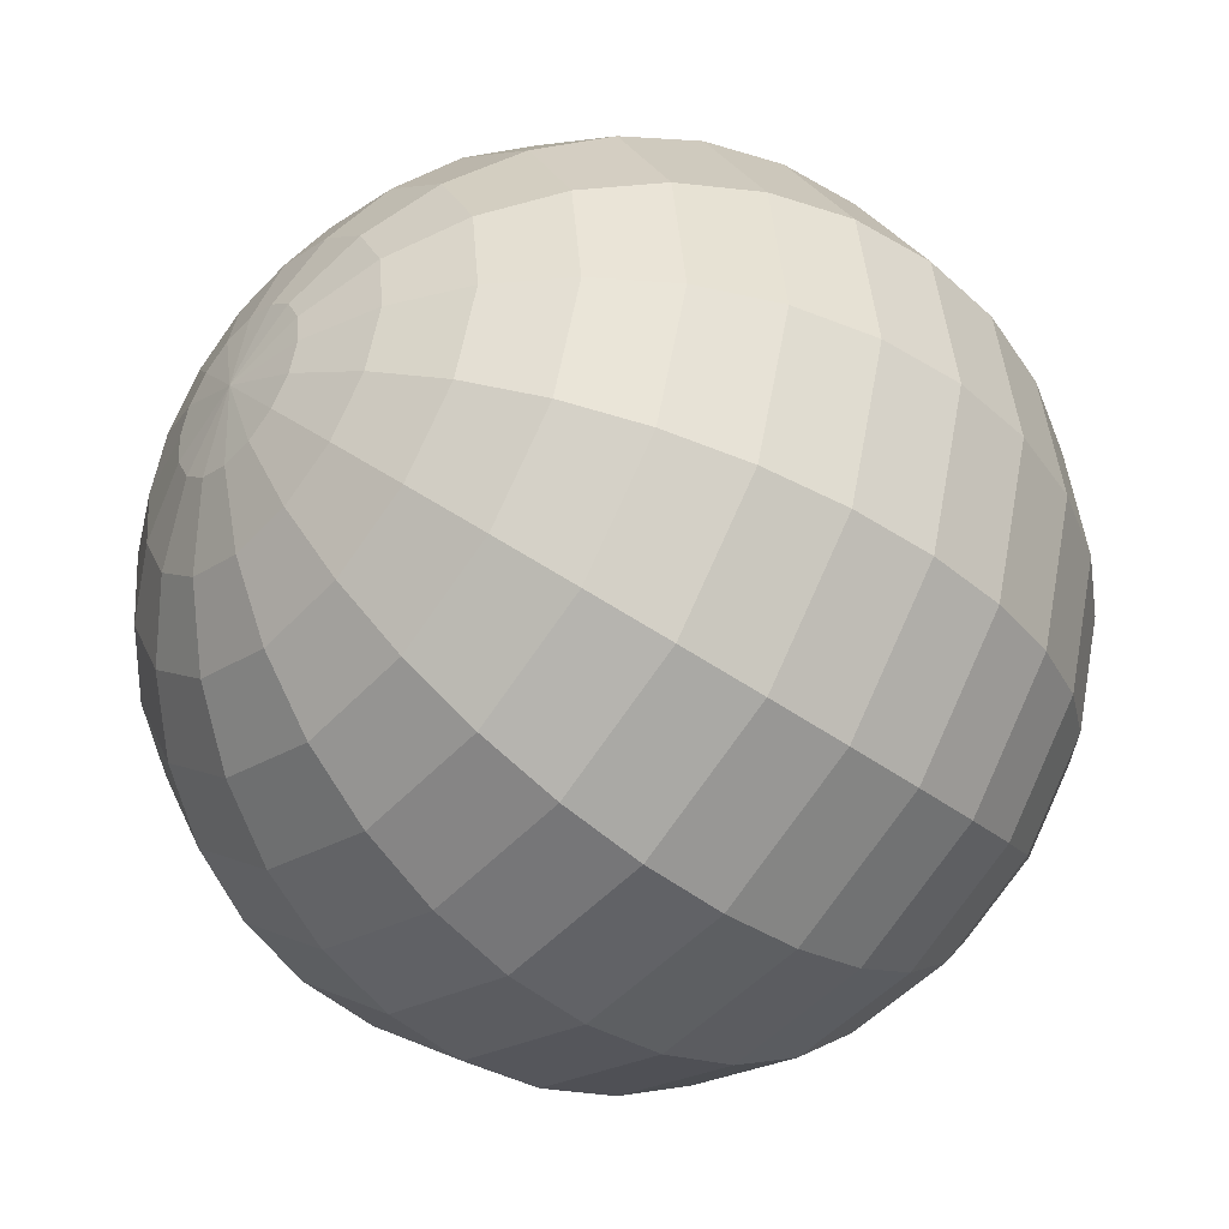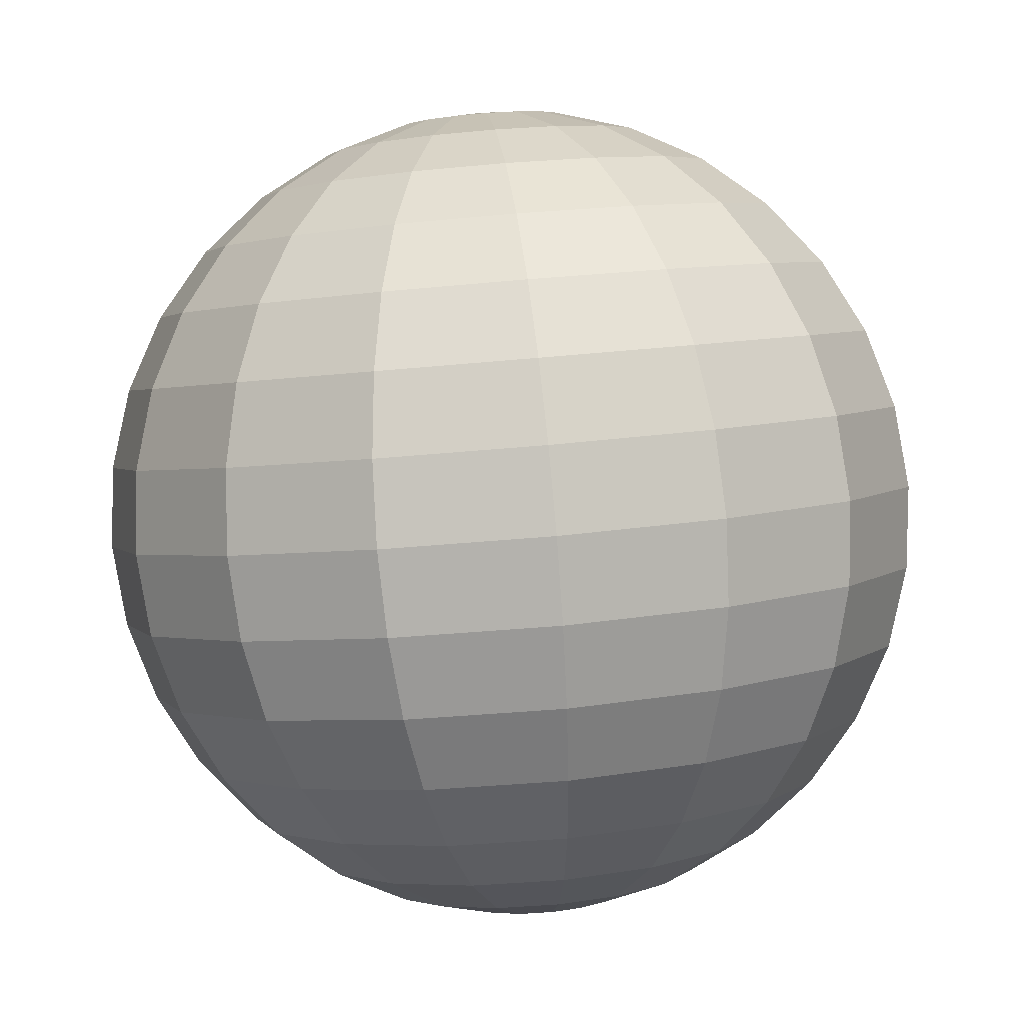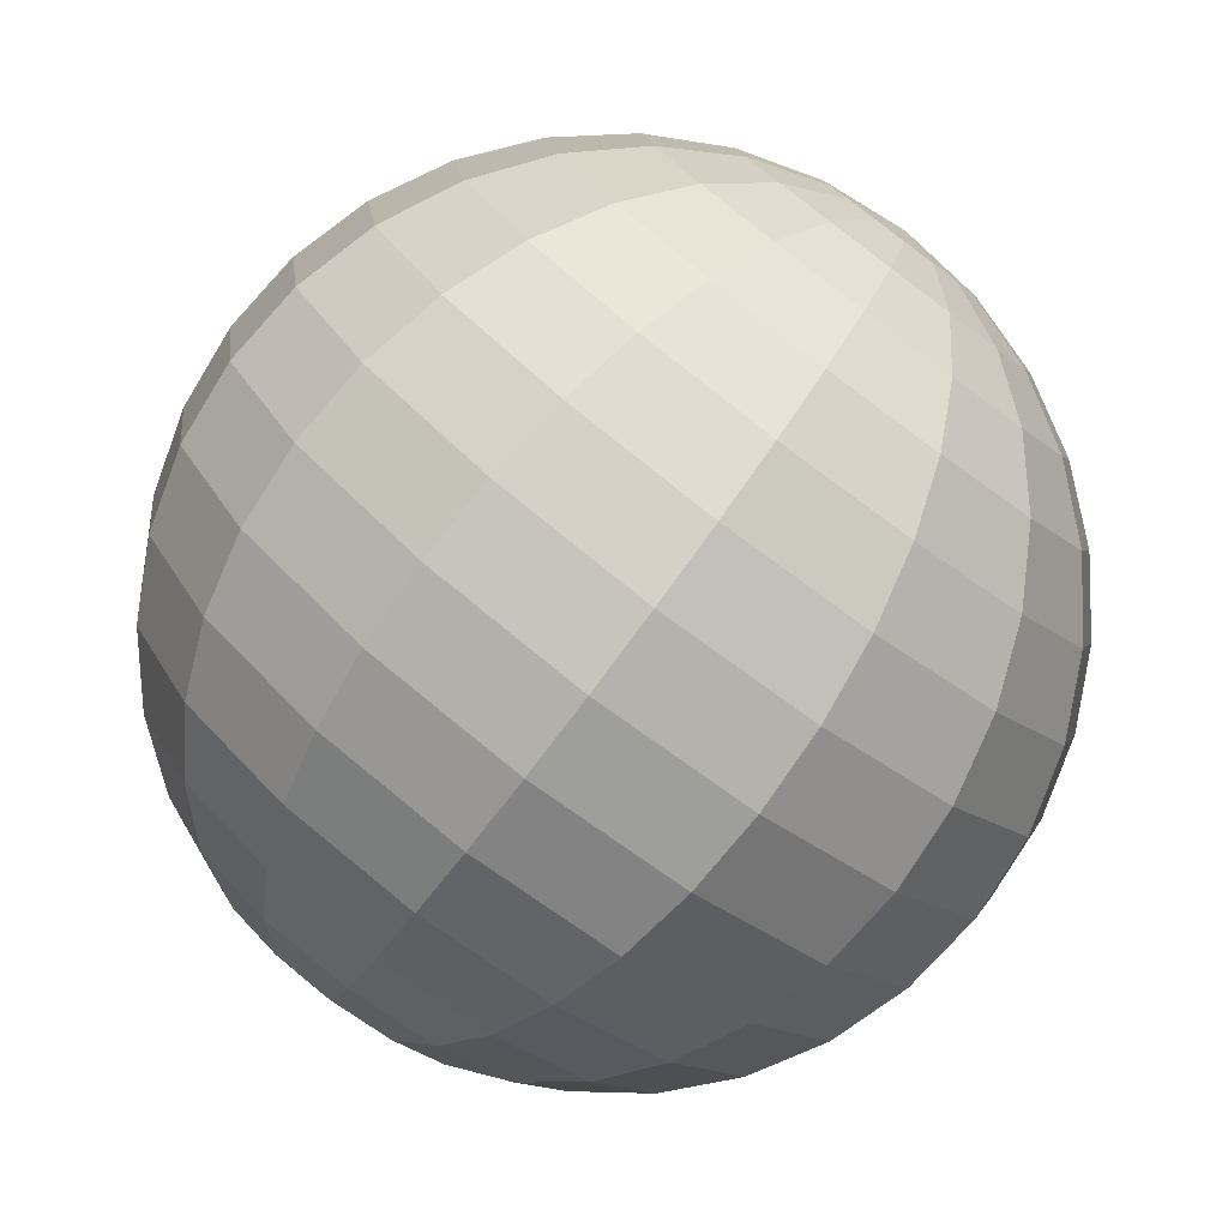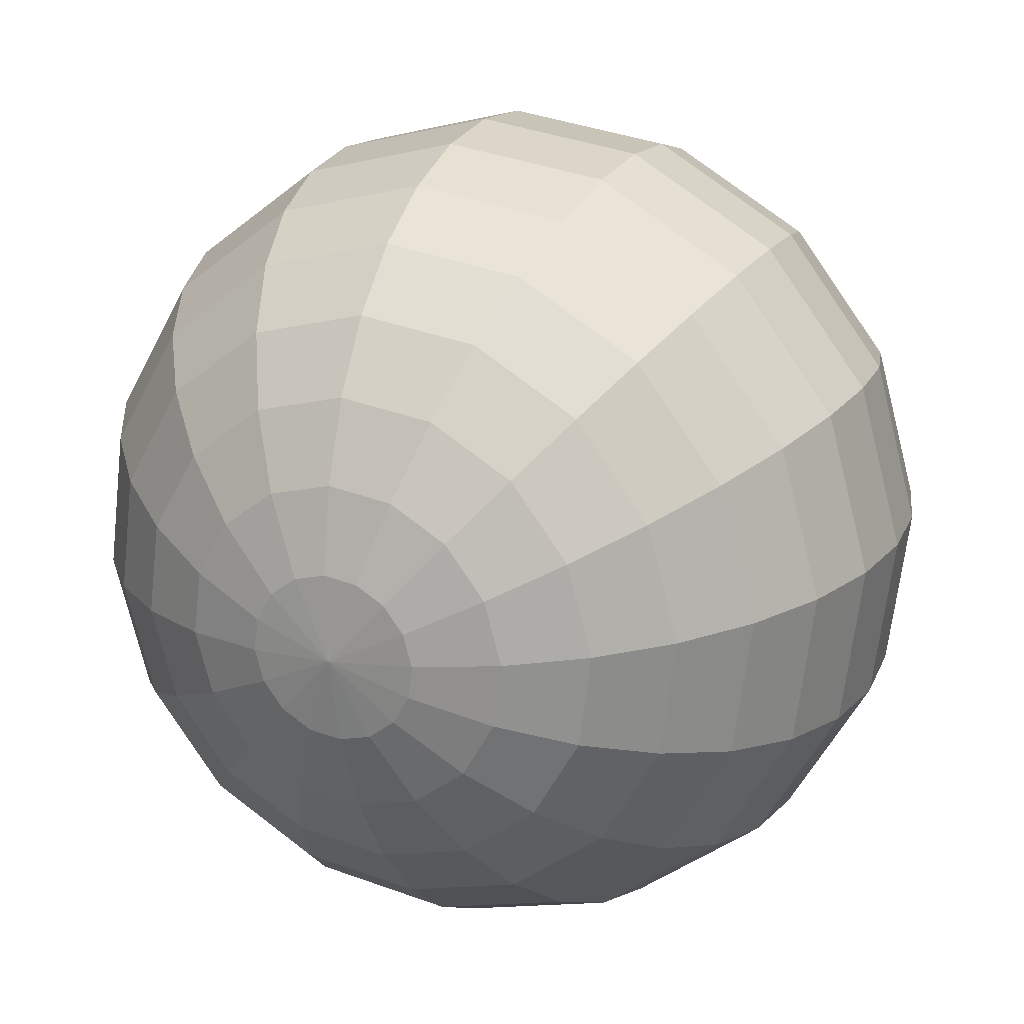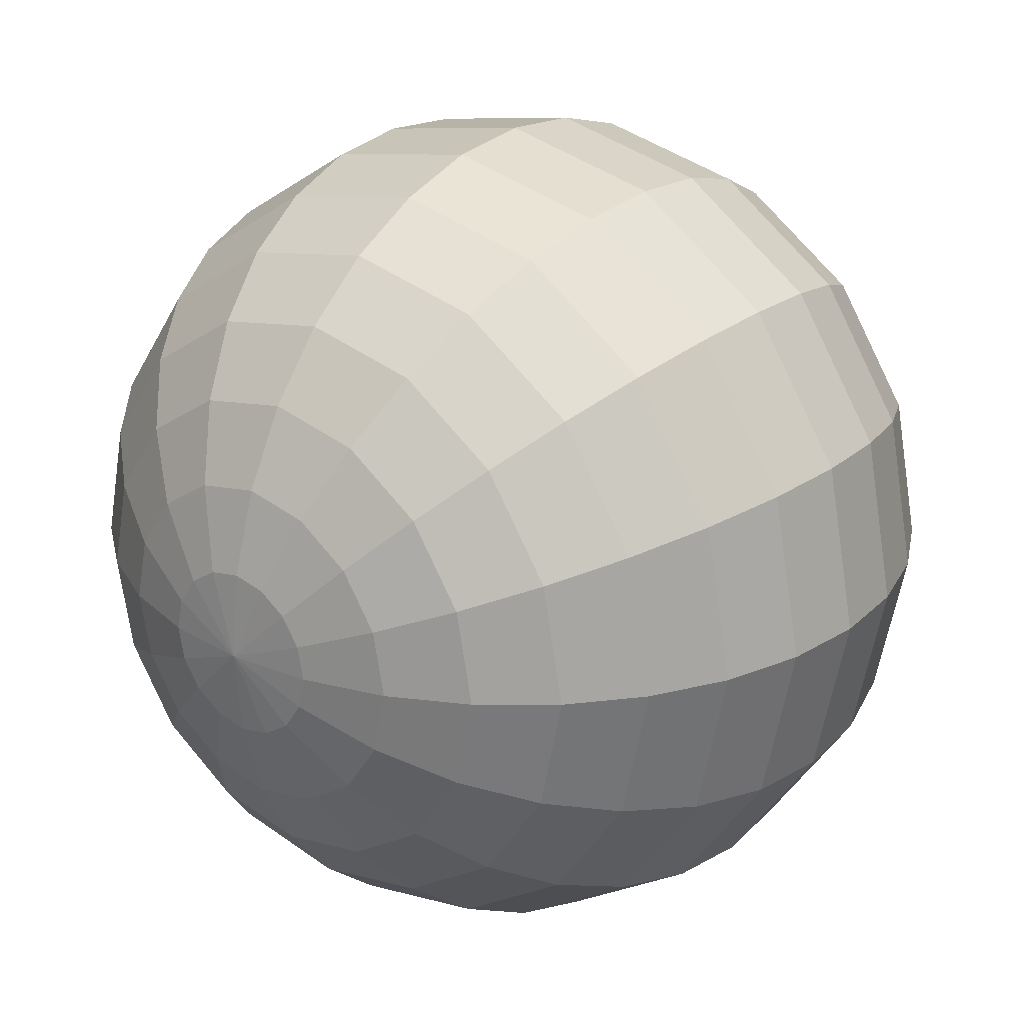
<metadata>
{"format":"obj","ext":"obj","renderer":"f3d","projection":"perspective","resolution":1024,"background":"white","views":[{"elev":-23.2,"azim":-172.2,"up":"+Z"},{"elev":46.9,"azim":-115.0,"up":"+Y"},{"elev":-64.0,"azim":99.9,"up":"+Z"},{"elev":34.7,"azim":162.2,"up":"+Z"},{"elev":40.7,"azim":177.7,"up":"+Z"}]}
</metadata>
<code>
o Sphere.056_Sphere.836
v 2.134 3.237 -0.04495
v 1.69 3.31 -0.3726
v 1.226 3.174 -0.6469
v 1.008 3.032 -0.7504
v 0.8112 2.849 -0.8259
v 0.643 2.63 -0.8705
v 0.5097 2.384 -0.8824
v 0.4166 2.122 -0.8613
v 0.3672 1.852 -0.8079
v 0.3634 1.585 -0.7243
v 0.4053 1.332 -0.6137
v 0.4914 1.101 -0.4803
v 2.396 3.084 0.05055
v 2.27 3.157 -0.188
v 2.116 3.183 -0.4201
v 1.941 3.162 -0.6369
v 1.751 3.093 -0.8301
v 1.553 2.98 -0.9922
v 1.356 2.826 -1.117
v 1.166 2.638 -1.2
v 0.9908 2.424 -1.237
v 0.8374 2.19 -1.228
v 0.7115 1.947 -1.172
v 0.6179 1.703 -1.072
v 0.5604 1.468 -0.932
v 0.541 1.251 -0.7567
v 0.5606 1.06 -0.5532
v 2.477 3.022 0.01262
v 2.428 3.035 -0.2624
v 2.346 3.007 -0.5281
v 2.234 2.937 -0.7744
v 2.095 2.829 -0.9917
v 1.936 2.686 -1.172
v 1.762 2.515 -1.308
v 1.58 2.321 -1.394
v 1.397 2.112 -1.428
v 1.22 1.897 -1.407
v 1.055 1.683 -1.334
v 0.9105 1.479 -1.21
v 0.7902 1.292 -1.04
v 0.6994 1.13 -0.8311
v 0.6413 0.9986 -0.5912
v 2.557 2.948 0.01546
v 2.585 2.891 -0.2568
v 2.574 2.798 -0.52
v 2.523 2.671 -0.7641
v 2.436 2.516 -0.9796
v 2.314 2.339 -1.158
v 2.164 2.146 -1.293
v 1.989 1.945 -1.379
v 1.798 1.744 -1.413
v 1.598 1.55 -1.394
v 1.396 1.37 -1.322
v 1.2 1.213 -1.199
v 1.018 1.083 -1.032
v 0.8562 0.9858 -0.8255
v 0.7213 0.9252 -0.5883
v 2.624 2.875 0.05864
v 2.716 2.747 -0.1721
v 2.765 2.588 -0.3971
v 2.766 2.404 -0.6076
v 2.721 2.202 -0.7956
v 2.632 1.99 -0.9539
v 2.5 1.776 -1.076
v 2.333 1.567 -1.158
v 2.135 1.373 -1.196
v 1.916 1.201 -1.189
v 1.682 1.056 -1.138
v 1.443 0.9456 -1.043
v 1.209 0.873 -0.9089
v 0.9876 0.8413 -0.7409
v 0.7883 0.8515 -0.5451
v 2.667 2.812 0.1356
v 2.803 2.624 -0.0212
v 2.89 2.409 -0.178
v 2.925 2.177 -0.3288
v 2.908 1.935 -0.4677
v 2.839 1.693 -0.5895
v 2.721 1.46 -0.6895
v 2.558 1.246 -0.7638
v 2.356 1.058 -0.8096
v 2.123 0.9033 -0.8251
v 1.869 0.7887 -0.8097
v 1.602 0.7181 -0.7641
v 1.334 0.6943 -0.6898
v 1.074 0.7181 -0.5899
v 0.8322 0.7887 -0.4682
v 2.682 2.769 0.2346
v 2.83 2.541 0.173
v 2.93 2.289 0.1039
v 2.976 2.023 0.03001
v 2.968 1.754 -0.04586
v 2.906 1.492 -0.1208
v 2.792 1.247 -0.1919
v 2.63 1.029 -0.2565
v 2.427 0.8449 -0.312
v 2.19 0.703 -0.3564
v 1.929 0.6084 -0.3879
v 1.653 0.5648 -0.4053
v 1.374 0.5738 -0.408
v 1.101 0.6352 -0.3958
v 0.8462 0.7464 -0.3692
v 2.664 2.754 0.3405
v 2.795 2.511 0.3808
v 2.879 2.245 0.4056
v 2.912 1.968 0.4141
v 2.892 1.689 0.4057
v 2.821 1.419 0.381
v 2.702 1.17 0.3408
v 2.538 0.9498 0.2867
v 2.337 0.7675 0.2207
v 2.105 0.6301 0.1454
v 1.853 0.5428 0.06373
v 1.588 0.509 -0.02124
v 1.323 0.53 -0.1062
v 1.066 0.605 -0.1879
v 0.8283 0.731 -0.2633
v 2.616 2.768 0.4373
v 2.703 2.538 0.5707
v 2.745 2.285 0.6813
v 2.741 2.018 0.7649
v 2.691 1.748 0.8183
v 2.598 1.485 0.8394
v 2.465 1.24 0.8275
v 2.297 1.021 0.7829
v 2.1 0.8372 0.7074
v 1.882 0.6957 0.6039
v 1.652 0.6019 0.4763
v 1.418 0.5592 0.3296
v 1.189 0.5695 0.1695
v 0.9738 0.6321 0.001955
v 0.7812 0.7449 -0.1665
v 0.6183 0.9034 -0.3293
v 2.547 2.809 0.5102
v 2.567 2.618 0.7137
v 2.548 2.401 0.889
v 2.49 2.166 1.029
v 2.396 1.923 1.129
v 2.271 1.679 1.185
v 2.117 1.446 1.194
v 1.942 1.231 1.157
v 1.752 1.043 1.074
v 1.554 0.8899 0.9492
v 1.357 0.7766 0.7871
v 1.167 0.7078 0.5939
v 0.9916 0.6862 0.3771
v 0.8381 0.7126 0.145
v 0.712 0.7859 -0.09354
v 2.467 2.871 0.5482
v 2.409 2.74 0.7881
v 2.318 2.578 0.997
v 2.197 2.391 1.167
v 2.052 2.186 1.291
v 1.888 1.972 1.364
v 1.711 1.757 1.385
v 1.528 1.548 1.351
v 1.346 1.355 1.265
v 1.172 1.183 1.129
v 1.013 1.04 0.9487
v 0.8743 0.9322 0.7314
v 0.7618 0.8625 0.4851
v 0.6797 0.834 0.2194
v 0.6313 0.8478 -0.05562
v 2.49 2.966 0.2863
v 2.387 2.944 0.5453
v 2.252 2.884 0.7826
v 2.09 2.787 0.9889
v 1.908 2.657 1.156
v 1.712 2.499 1.279
v 1.51 2.32 1.351
v 1.309 2.126 1.37
v 1.119 1.924 1.336
v 0.9444 1.723 1.25
v 0.7936 1.531 1.115
v 0.6721 1.353 0.9366
v 0.5845 1.198 0.7211
v 0.5341 1.071 0.477
v 0.5229 0.9779 0.2138
v 0.5514 0.9212 -0.05846
v 2.32 3.018 0.5021
v 2.12 3.028 0.6979
v 1.899 2.996 0.8659
v 1.665 2.924 0.9999
v 1.426 2.813 1.095
v 1.192 2.669 1.146
v 0.9725 2.496 1.153
v 0.775 2.302 1.115
v 0.6074 2.094 1.033
v 0.4762 1.879 0.9109
v 0.3865 1.667 0.7526
v 0.3416 1.465 0.5646
v 0.3432 1.281 0.3541
v 0.3915 1.122 0.1291
v 0.4843 0.9949 -0.1016
v 2.276 3.081 0.4252
v 2.034 3.151 0.547
v 1.774 3.175 0.6469
v 1.506 3.151 0.7211
v 1.239 3.081 0.7667
v 0.9845 2.966 0.7821
v 0.7519 2.812 0.7666
v 0.5501 2.624 0.7208
v 0.3868 2.409 0.6465
v 0.2684 2.177 0.5465
v 0.1994 1.935 0.4247
v 0.1825 1.693 0.2858
v 0.2183 1.46 0.135
v 0.3054 1.246 -0.02179
v 0.4405 1.058 -0.1786
v 2.262 3.123 0.3262
v 2.007 3.234 0.3528
v 1.734 3.296 0.365
v 1.455 3.305 0.3623
v 1.179 3.261 0.3449
v 0.9179 3.166 0.3134
v 0.6812 3.025 0.269
v 0.478 2.841 0.2135
v 0.3161 2.622 0.1489
v 0.2018 2.377 0.0778
v 0.1395 2.115 0.002867
v 0.1315 1.846 -0.073
v 0.1782 1.581 -0.1469
v 0.2778 1.329 -0.216
v 0.4264 1.1 -0.2775
v 2.28 3.138 0.2203
v 2.042 3.264 0.1449
v 1.785 3.339 0.06323
v 1.52 3.36 -0.02175
v 1.255 3.327 -0.1067
v 1.003 3.239 -0.1884
v 0.7711 3.102 -0.2637
v 0.5697 2.92 -0.3297
v 0.406 2.699 -0.3838
v 0.2865 2.45 -0.424
v 0.2157 2.181 -0.4487
v 0.1964 1.902 -0.4571
v 0.2292 1.624 -0.4486
v 0.3129 1.359 -0.4238
v 0.4443 1.115 -0.3835
v 2.327 3.125 0.1235
v 1.919 3.3 -0.2125
v 1.456 3.268 -0.5193
f 6 20 21
f 240 14 1
f 6 22 7
f 241 14 15
f 7 23 8
f 241 16 2
f 8 24 9
f 242 16 17
f 9 25 10
f 242 18 3
f 10 26 11
f 3 19 4
f 11 27 12
f 4 20 5
f 240 164 13
f 133 12 27
f 26 42 27
f 19 35 20
f 13 164 28
f 133 27 42
f 21 35 36
f 14 28 29
f 21 37 22
f 14 30 15
f 23 37 38
f 16 30 31
f 24 38 39
f 16 32 17
f 24 40 25
f 17 33 18
f 26 40 41
f 18 34 19
f 39 53 54
f 31 47 32
f 39 55 40
f 32 48 33
f 40 56 41
f 34 48 49
f 41 57 42
f 34 50 35
f 28 164 43
f 133 42 57
f 36 50 51
f 28 44 29
f 36 52 37
f 29 45 30
f 38 52 53
f 31 45 46
f 43 164 58
f 133 57 72
f 51 65 66
f 43 59 44
f 51 67 52
f 44 60 45
f 53 67 68
f 46 60 61
f 53 69 54
f 46 62 47
f 54 70 55
f 48 62 63
f 55 71 56
f 48 64 49
f 56 72 57
f 49 65 50
f 61 77 62
f 69 85 70
f 62 78 63
f 70 86 71
f 63 79 64
f 71 87 72
f 64 80 65
f 58 164 73
f 133 72 87
f 66 80 81
f 58 74 59
f 66 82 67
f 59 75 60
f 67 83 68
f 61 75 76
f 69 83 84
f 81 95 96
f 73 89 74
f 81 97 82
f 74 90 75
f 83 97 98
f 76 90 91
f 84 98 99
f 76 92 77
f 84 100 85
f 78 92 93
f 85 101 86
f 78 94 79
f 86 102 87
f 79 95 80
f 73 164 88
f 133 87 102
f 99 115 100
f 93 107 108
f 101 115 116
f 93 109 94
f 101 117 102
f 94 110 95
f 88 164 103
f 133 102 117
f 96 110 111
f 88 104 89
f 96 112 97
f 89 105 90
f 98 112 113
f 91 105 106
f 99 113 114
f 91 107 92
f 104 118 119
f 111 127 112
f 104 120 105
f 113 127 128
f 105 121 106
f 114 128 129
f 106 122 107
f 114 130 115
f 107 123 108
f 115 131 116
f 109 123 124
f 117 131 132
f 109 125 110
f 103 164 118
f 133 117 132
f 111 125 126
f 123 138 139
f 130 147 131
f 124 139 140
f 131 148 132
f 124 141 125
f 118 164 134
f 133 132 148
f 126 141 142
f 119 134 135
f 126 143 127
f 119 136 120
f 127 144 128
f 121 136 137
f 129 144 145
f 121 138 122
f 130 145 146
f 142 158 143
f 135 151 136
f 143 159 144
f 137 151 152
f 145 159 160
f 137 153 138
f 145 161 146
f 139 153 154
f 146 162 147
f 140 154 155
f 147 163 148
f 140 156 141
f 134 164 149
f 133 148 163
f 142 156 157
f 135 149 150
f 161 178 162
f 154 171 155
f 162 179 163
f 155 172 156
f 149 164 165
f 133 163 179
f 157 172 173
f 149 166 150
f 157 174 158
f 151 166 167
f 158 175 159
f 152 167 168
f 159 176 160
f 152 169 153
f 160 177 161
f 154 169 170
f 174 190 175
f 168 182 183
f 176 190 191
f 168 184 169
f 176 192 177
f 169 185 170
f 177 193 178
f 171 185 186
f 179 193 194
f 171 187 172
f 165 164 180
f 133 179 194
f 173 187 188
f 166 180 181
f 173 189 174
f 167 181 182
f 193 209 194
f 186 202 187
f 180 164 195
f 133 194 209
f 188 202 203
f 180 196 181
f 188 204 189
f 181 197 182
f 189 205 190
f 182 198 183
f 191 205 206
f 183 199 184
f 191 207 192
f 184 200 185
f 192 208 193
f 186 200 201
f 197 213 198
f 206 220 221
f 198 214 199
f 206 222 207
f 199 215 200
f 207 223 208
f 201 215 216
f 208 224 209
f 201 217 202
f 195 164 210
f 133 209 224
f 203 217 218
f 195 211 196
f 203 219 204
f 196 212 197
f 205 219 220
f 216 232 217
f 210 164 225
f 133 224 239
f 218 232 233
f 210 226 211
f 218 234 219
f 211 227 212
f 220 234 235
f 212 228 213
f 220 236 221
f 213 229 214
f 221 237 222
f 214 230 215
f 223 237 238
f 216 230 231
f 223 239 224
f 235 9 236
f 229 2 242
f 236 10 237
f 229 3 230
f 237 11 238
f 231 3 4
f 238 12 239
f 231 5 232
f 225 164 240
f 133 239 12
f 233 5 6
f 225 1 226
f 233 7 234
f 227 1 241
f 234 8 235
f 227 2 228
f 6 5 20
f 240 13 14
f 6 21 22
f 241 1 14
f 7 22 23
f 241 15 16
f 8 23 24
f 242 2 16
f 9 24 25
f 242 17 18
f 10 25 26
f 3 18 19
f 11 26 27
f 4 19 20
f 26 41 42
f 19 34 35
f 21 20 35
f 14 13 28
f 21 36 37
f 14 29 30
f 23 22 37
f 16 15 30
f 24 23 38
f 16 31 32
f 24 39 40
f 17 32 33
f 26 25 40
f 18 33 34
f 39 38 53
f 31 46 47
f 39 54 55
f 32 47 48
f 40 55 56
f 34 33 48
f 41 56 57
f 34 49 50
f 36 35 50
f 28 43 44
f 36 51 52
f 29 44 45
f 38 37 52
f 31 30 45
f 51 50 65
f 43 58 59
f 51 66 67
f 44 59 60
f 53 52 67
f 46 45 60
f 53 68 69
f 46 61 62
f 54 69 70
f 48 47 62
f 55 70 71
f 48 63 64
f 56 71 72
f 49 64 65
f 61 76 77
f 69 84 85
f 62 77 78
f 70 85 86
f 63 78 79
f 71 86 87
f 64 79 80
f 66 65 80
f 58 73 74
f 66 81 82
f 59 74 75
f 67 82 83
f 61 60 75
f 69 68 83
f 81 80 95
f 73 88 89
f 81 96 97
f 74 89 90
f 83 82 97
f 76 75 90
f 84 83 98
f 76 91 92
f 84 99 100
f 78 77 92
f 85 100 101
f 78 93 94
f 86 101 102
f 79 94 95
f 99 114 115
f 93 92 107
f 101 100 115
f 93 108 109
f 101 116 117
f 94 109 110
f 96 95 110
f 88 103 104
f 96 111 112
f 89 104 105
f 98 97 112
f 91 90 105
f 99 98 113
f 91 106 107
f 104 103 118
f 111 126 127
f 104 119 120
f 113 112 127
f 105 120 121
f 114 113 128
f 106 121 122
f 114 129 130
f 107 122 123
f 115 130 131
f 109 108 123
f 117 116 131
f 109 124 125
f 111 110 125
f 123 122 138
f 130 146 147
f 124 123 139
f 131 147 148
f 124 140 141
f 126 125 141
f 119 118 134
f 126 142 143
f 119 135 136
f 127 143 144
f 121 120 136
f 129 128 144
f 121 137 138
f 130 129 145
f 142 157 158
f 135 150 151
f 143 158 159
f 137 136 151
f 145 144 159
f 137 152 153
f 145 160 161
f 139 138 153
f 146 161 162
f 140 139 154
f 147 162 163
f 140 155 156
f 142 141 156
f 135 134 149
f 161 177 178
f 154 170 171
f 162 178 179
f 155 171 172
f 157 156 172
f 149 165 166
f 157 173 174
f 151 150 166
f 158 174 175
f 152 151 167
f 159 175 176
f 152 168 169
f 160 176 177
f 154 153 169
f 174 189 190
f 168 167 182
f 176 175 190
f 168 183 184
f 176 191 192
f 169 184 185
f 177 192 193
f 171 170 185
f 179 178 193
f 171 186 187
f 173 172 187
f 166 165 180
f 173 188 189
f 167 166 181
f 193 208 209
f 186 201 202
f 188 187 202
f 180 195 196
f 188 203 204
f 181 196 197
f 189 204 205
f 182 197 198
f 191 190 205
f 183 198 199
f 191 206 207
f 184 199 200
f 192 207 208
f 186 185 200
f 197 212 213
f 206 205 220
f 198 213 214
f 206 221 222
f 199 214 215
f 207 222 223
f 201 200 215
f 208 223 224
f 201 216 217
f 203 202 217
f 195 210 211
f 203 218 219
f 196 211 212
f 205 204 219
f 216 231 232
f 218 217 232
f 210 225 226
f 218 233 234
f 211 226 227
f 220 219 234
f 212 227 228
f 220 235 236
f 213 228 229
f 221 236 237
f 214 229 230
f 223 222 237
f 216 215 230
f 223 238 239
f 235 8 9
f 229 228 2
f 236 9 10
f 229 242 3
f 237 10 11
f 231 230 3
f 238 11 12
f 231 4 5
f 233 232 5
f 225 240 1
f 233 6 7
f 227 226 1
f 234 7 8
f 227 241 2

</code>
